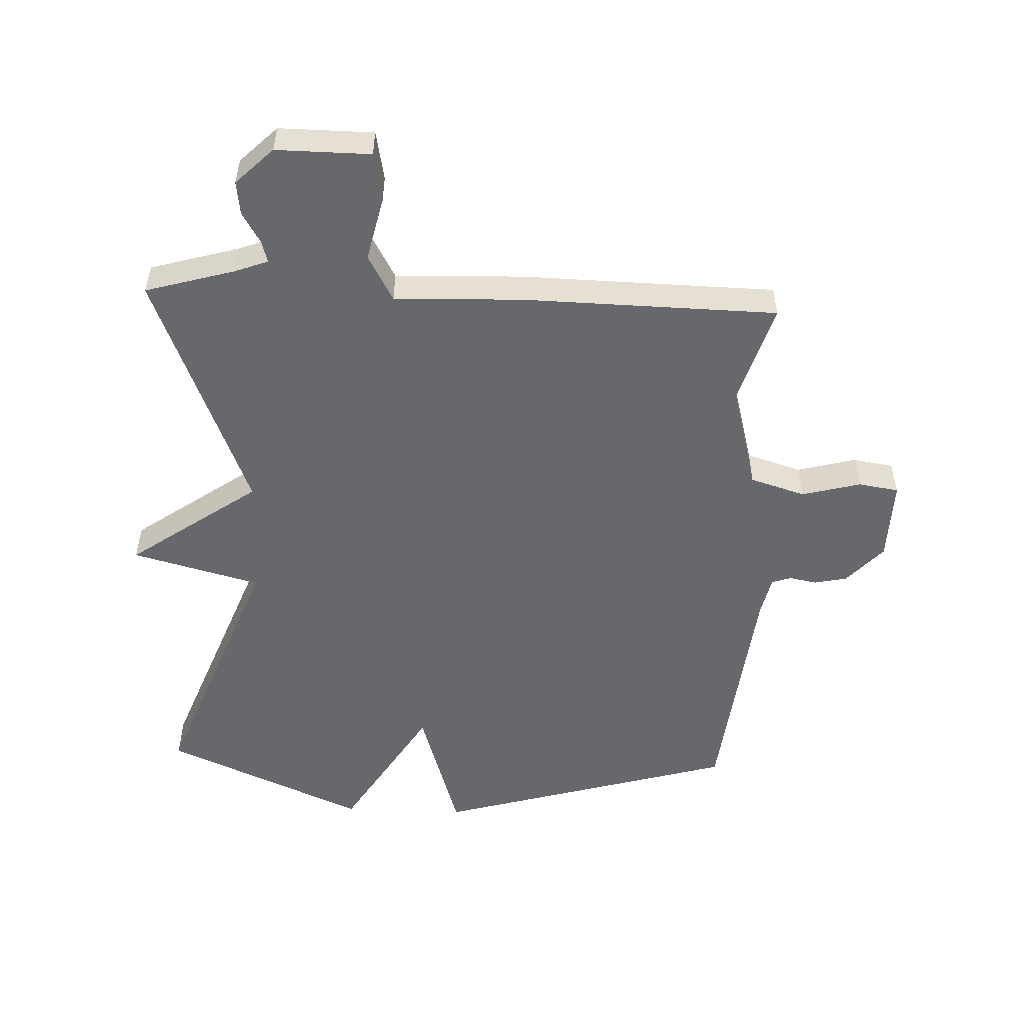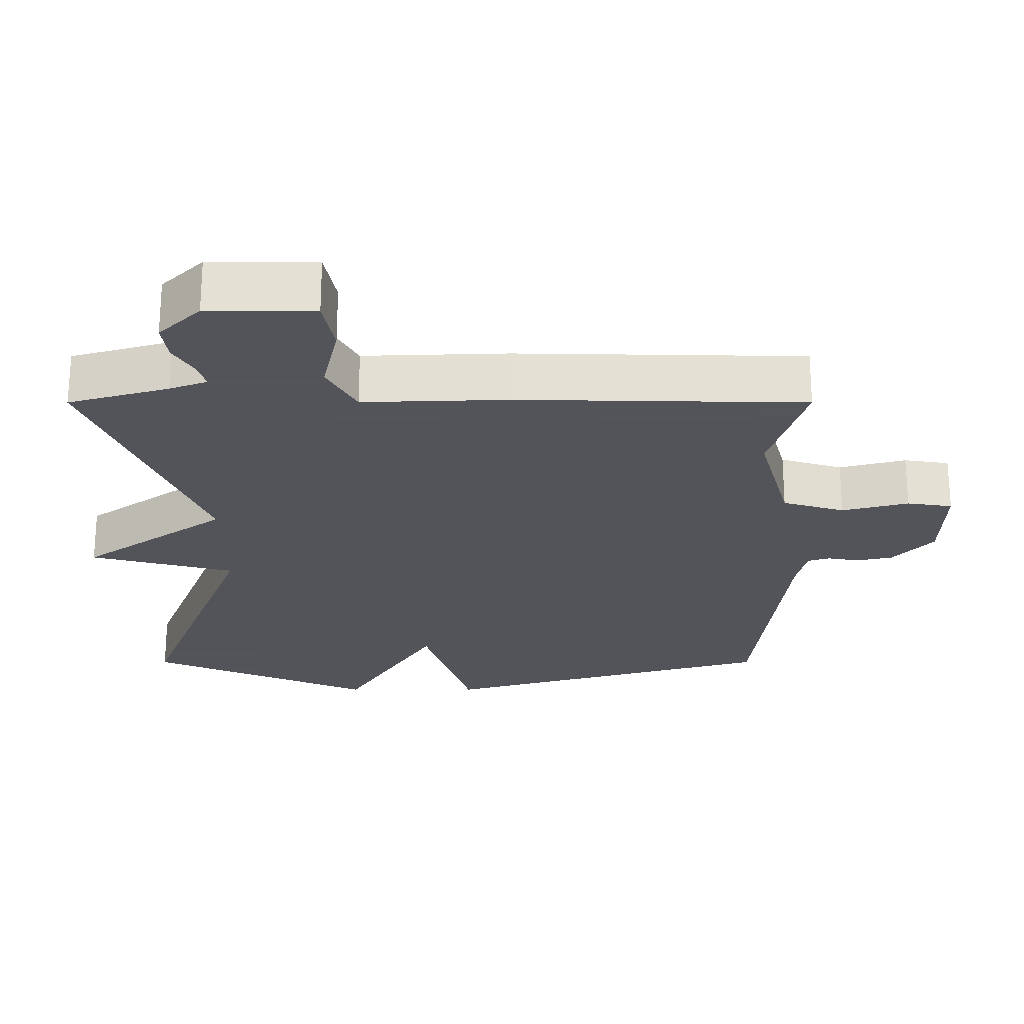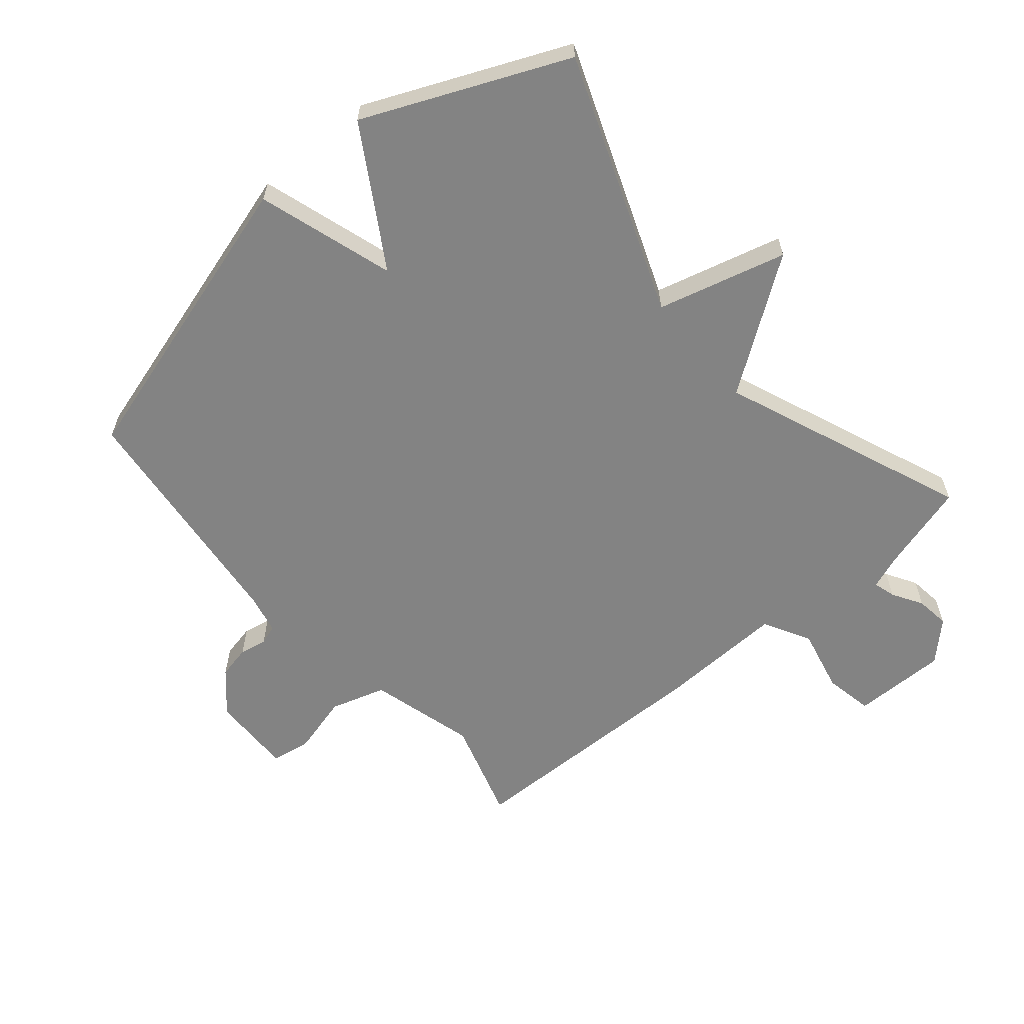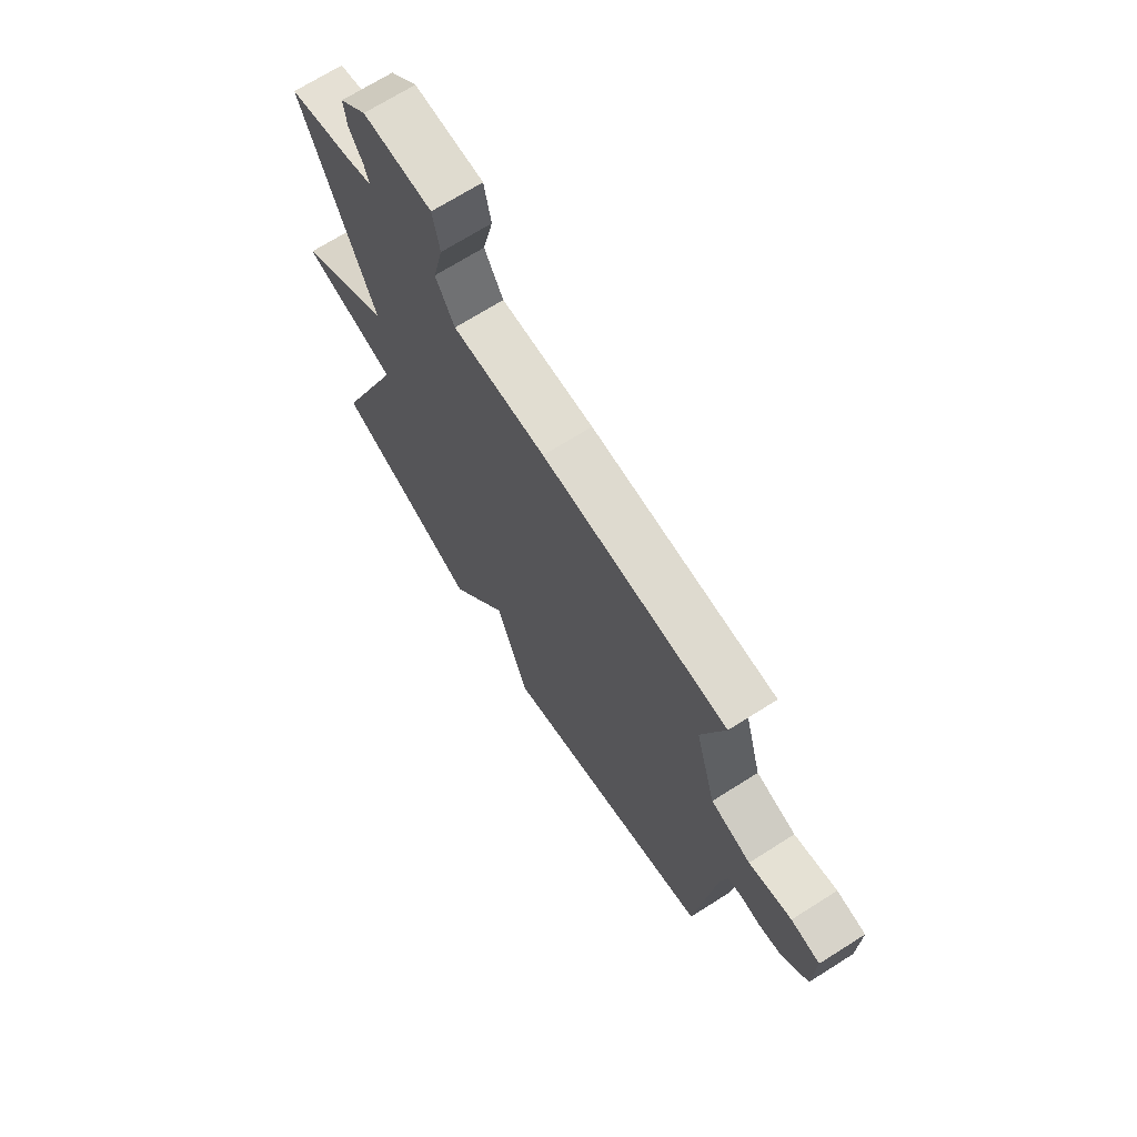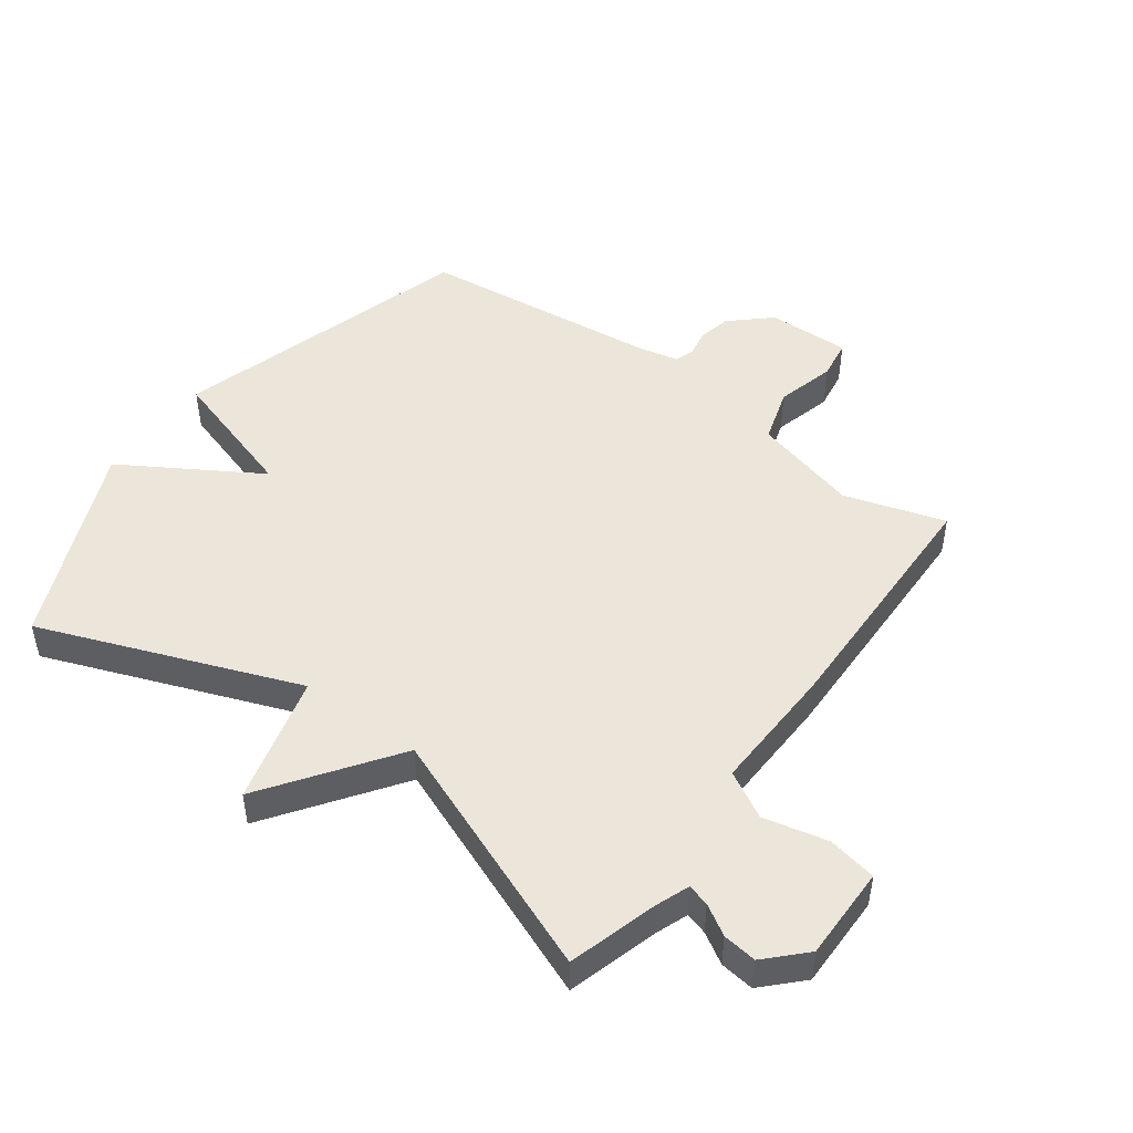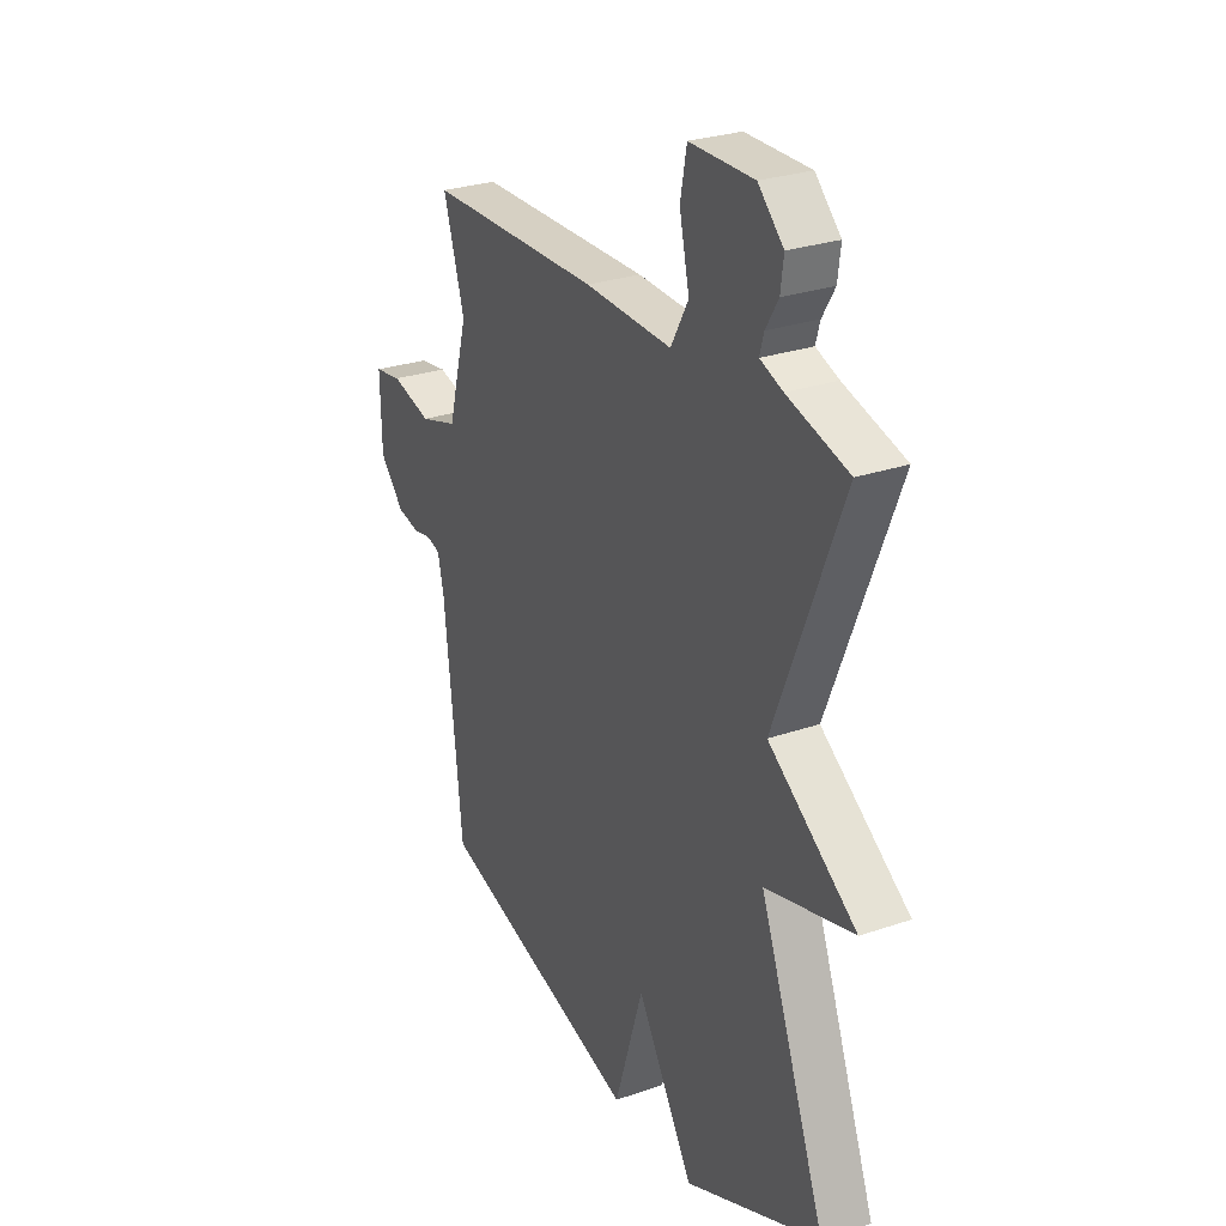
<metadata>
{"format":"obj","ext":"obj","renderer":"f3d","projection":"perspective","resolution":1024,"background":"white","views":[{"elev":-52.5,"azim":-2.4,"up":"+Y"},{"elev":66.1,"azim":0.0,"up":"+Z"},{"elev":-61.0,"azim":-139.8,"up":"+Y"},{"elev":70.2,"azim":57.7,"up":"+Z"},{"elev":47.9,"azim":-53.8,"up":"+Y"},{"elev":27.6,"azim":-117.8,"up":"+Z"}]}
</metadata>
<code>
v -0.5 0.07 -0.5
v -0.344 0.07 -0.09
v -0.549 0.07 -0.036
v -0.344 0.07 0.11
v -0.5 0.07 0.5
v -0.358 0.07 0.541
v -0.305 0.07 0.561
v -0.315 0.07 0.596
v -0.344 0.07 0.644
v -0.351 0.07 0.698
v -0.292 0.07 0.756
v -0.142 0.07 0.755
v -0.127 0.07 0.677
v -0.15 0.07 0.575
v -0.109 0.07 0.501
v 0.095 0.07 0.508
v 0.5 0.07 0.5
v 0.451 0.07 0.339
v 0.497 0.07 0.17
v 0.585 0.07 0.143
v 0.679 0.07 0.168
v 0.743 0.07 0.158
v 0.74 0.07 0.026
v 0.683 0.07 -0.037
v 0.631 0.07 -0.048
v 0.587 0.07 -0.04
v 0.556 0.07 -0.05
v 0.542 0.07 -0.114
v 0.5 0.07 -0.5
v 0.02 0.07 -0.64
v -0.048 0.07 -0.423
v -0.18 0.07 -0.64
v -0.5 0 -0.5
v -0.344 0 -0.09
v -0.549 0 -0.036
v -0.344 0 0.11
v -0.5 0 0.5
v -0.358 0 0.541
v -0.305 0 0.561
v -0.315 0 0.596
v -0.344 0 0.644
v -0.351 0 0.698
v -0.292 0 0.756
v -0.142 0 0.755
v -0.127 0 0.677
v -0.15 0 0.575
v -0.109 0 0.501
v 0.095 0 0.508
v 0.5 0 0.5
v 0.451 0 0.339
v 0.497 0 0.17
v 0.585 0 0.143
v 0.679 0 0.168
v 0.743 0 0.158
v 0.74 0 0.026
v 0.683 0 -0.037
v 0.631 0 -0.048
v 0.587 0 -0.04
v 0.556 0 -0.05
v 0.542 0 -0.114
v 0.5 0 -0.5
v 0.02 0 -0.64
v -0.048 0 -0.423
v -0.18 0 -0.64
f 31 32 1 2
f 28 29 30 31
f 27 28 31 2
f 2 3 4
f 27 2 4
f 26 27 4
f 24 25 26
f 23 24 26
f 22 23 26
f 21 22 26
f 20 21 26
f 19 20 26 4
f 4 5 6
f 19 4 6
f 18 19 6
f 15 16 17 18
f 15 18 6
f 14 15 6 7
f 12 13 14
f 11 12 14
f 10 11 14
f 9 10 14
f 8 9 14
f 7 8 14
f 34 33 64 63
f 63 62 61 60
f 34 63 60 59
f 36 35 34
f 36 34 59
f 36 59 58
f 58 57 56
f 58 56 55
f 58 55 54
f 58 54 53
f 58 53 52
f 36 58 52 51
f 38 37 36
f 38 36 51
f 38 51 50
f 50 49 48 47
f 38 50 47
f 39 38 47 46
f 46 45 44
f 46 44 43
f 46 43 42
f 46 42 41
f 46 41 40
f 46 40 39
f 1 33 34 2
f 2 34 35 3
f 3 35 36 4
f 4 36 37 5
f 5 37 38 6
f 6 38 39 7
f 7 39 40 8
f 8 40 41 9
f 9 41 42 10
f 10 42 43 11
f 11 43 44 12
f 12 44 45 13
f 13 45 46 14
f 14 46 47 15
f 15 47 48 16
f 16 48 49 17
f 17 49 50 18
f 18 50 51 19
f 19 51 52 20
f 20 52 53 21
f 21 53 54 22
f 22 54 55 23
f 23 55 56 24
f 24 56 57 25
f 25 57 58 26
f 26 58 59 27
f 27 59 60 28
f 28 60 61 29
f 29 61 62 30
f 30 62 63 31
f 31 63 64 32
f 32 64 33 1

</code>
